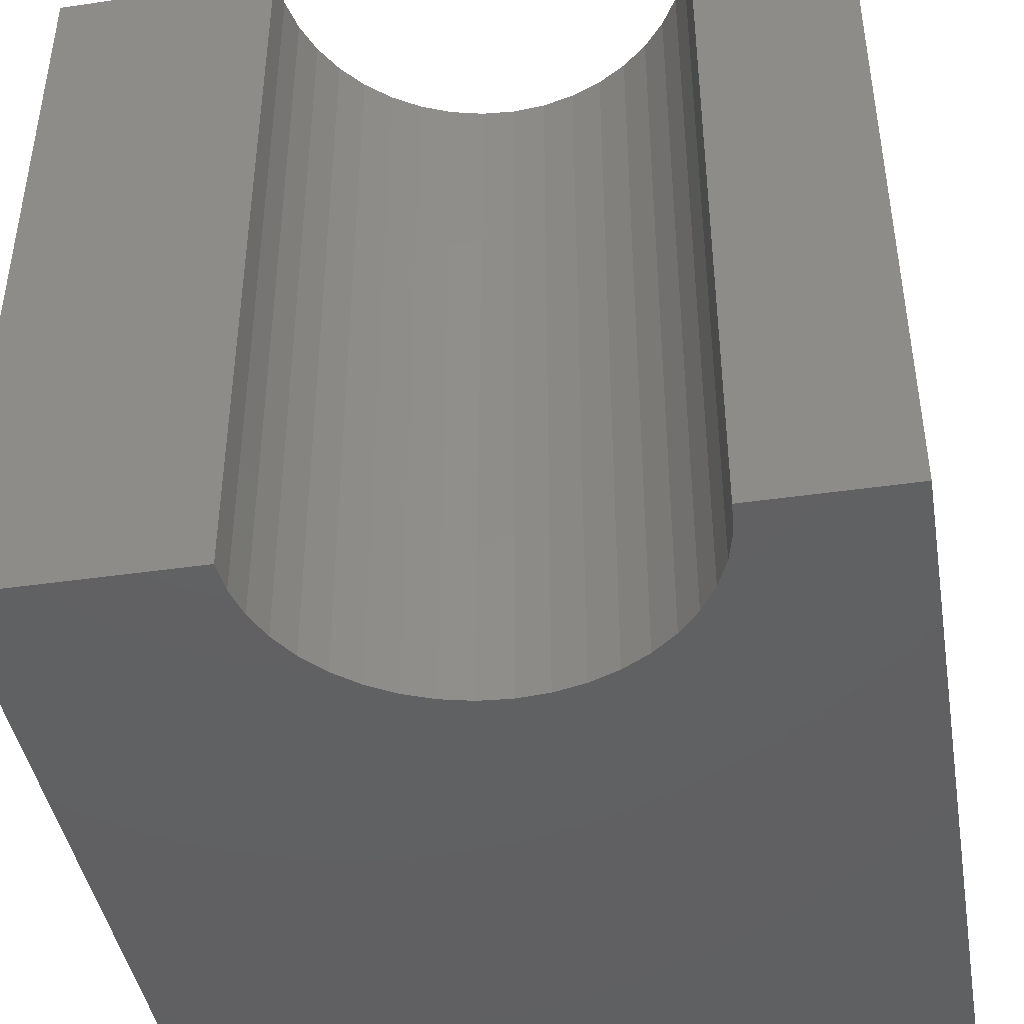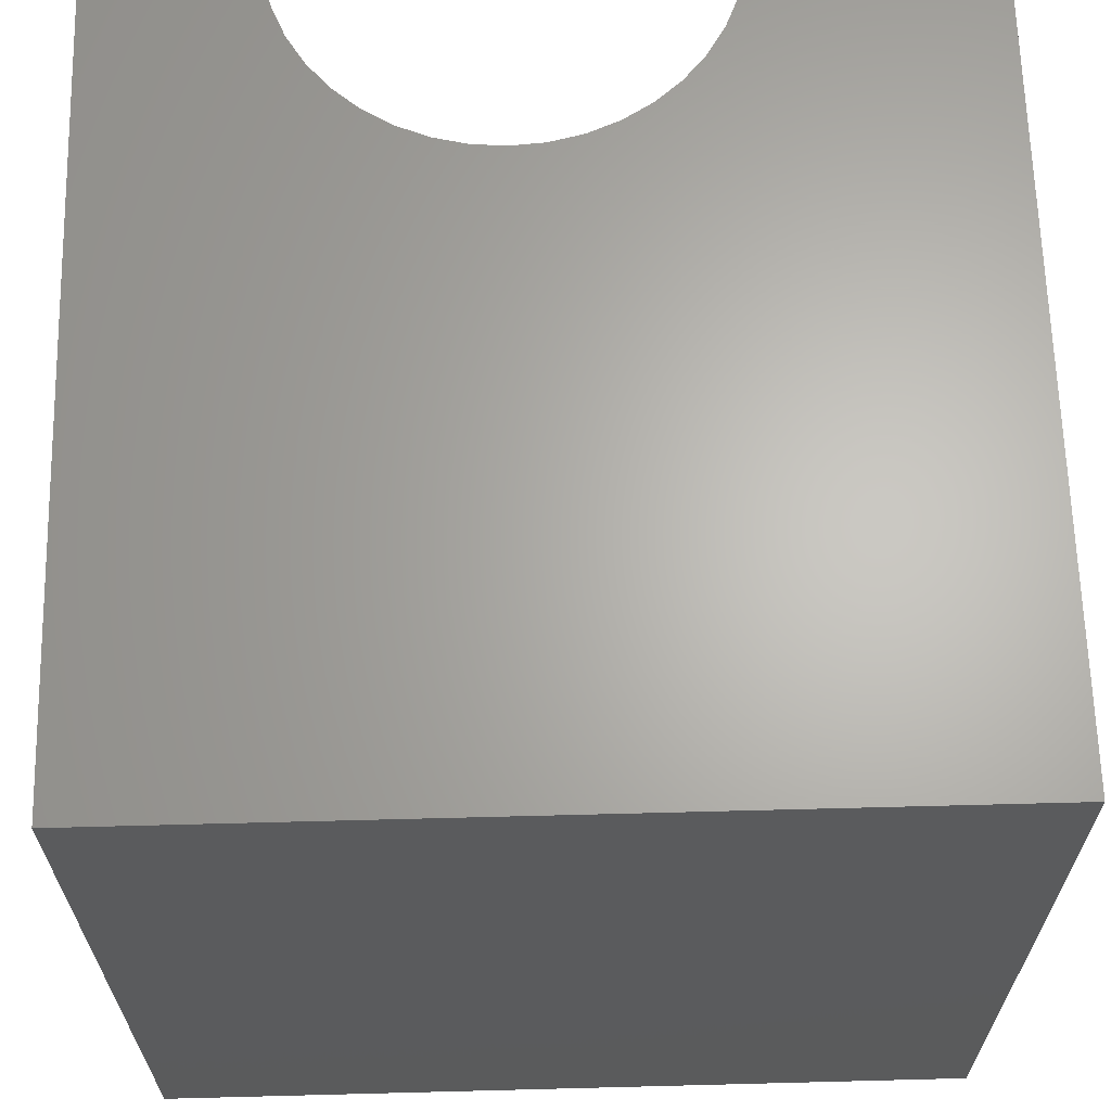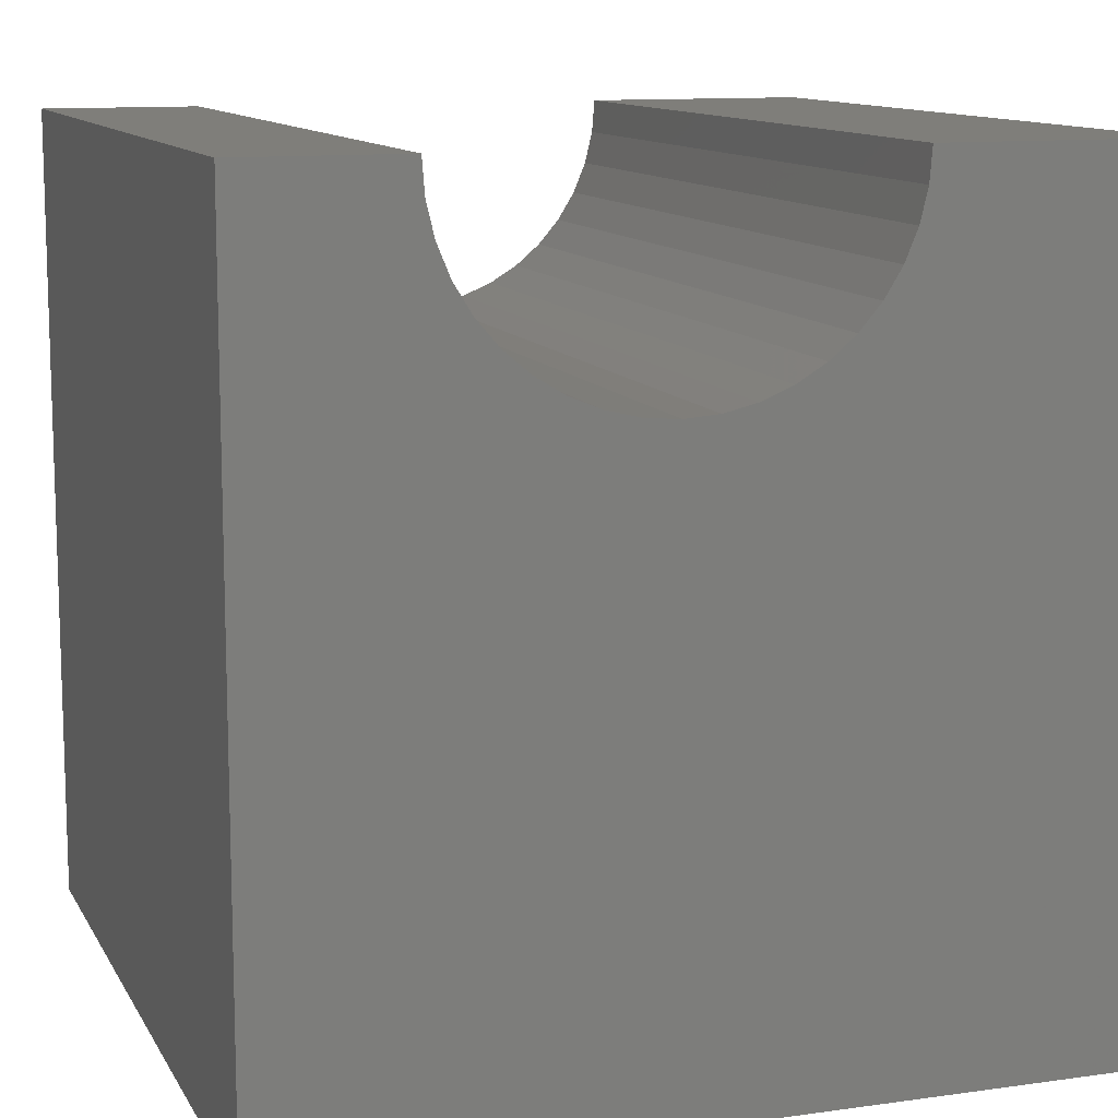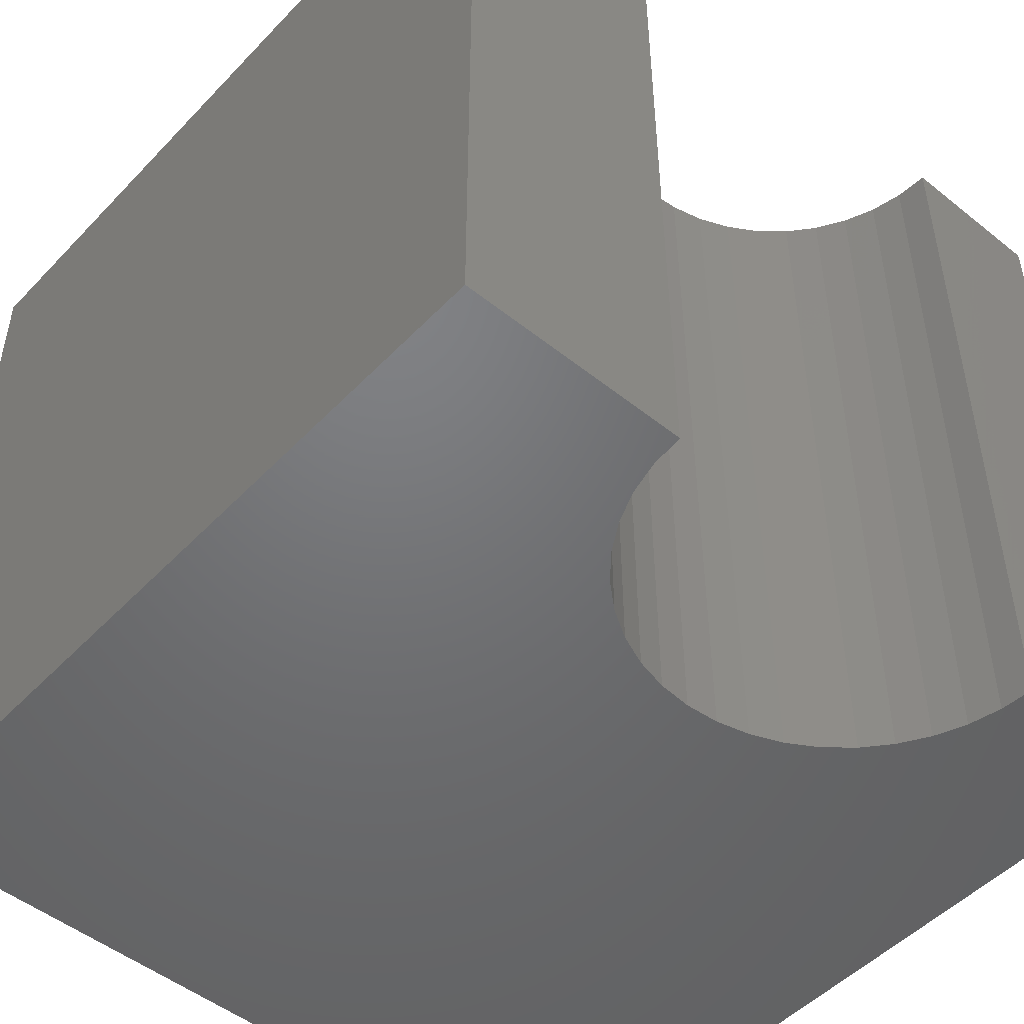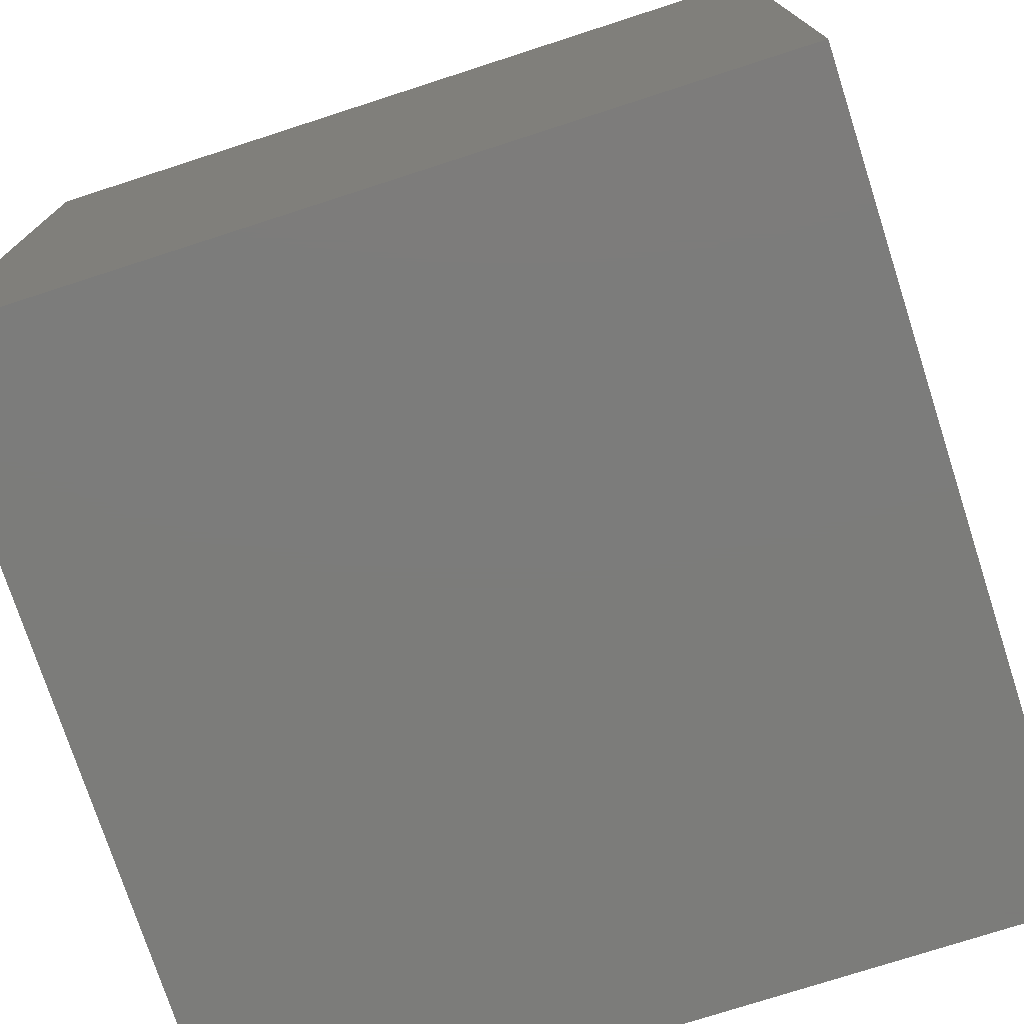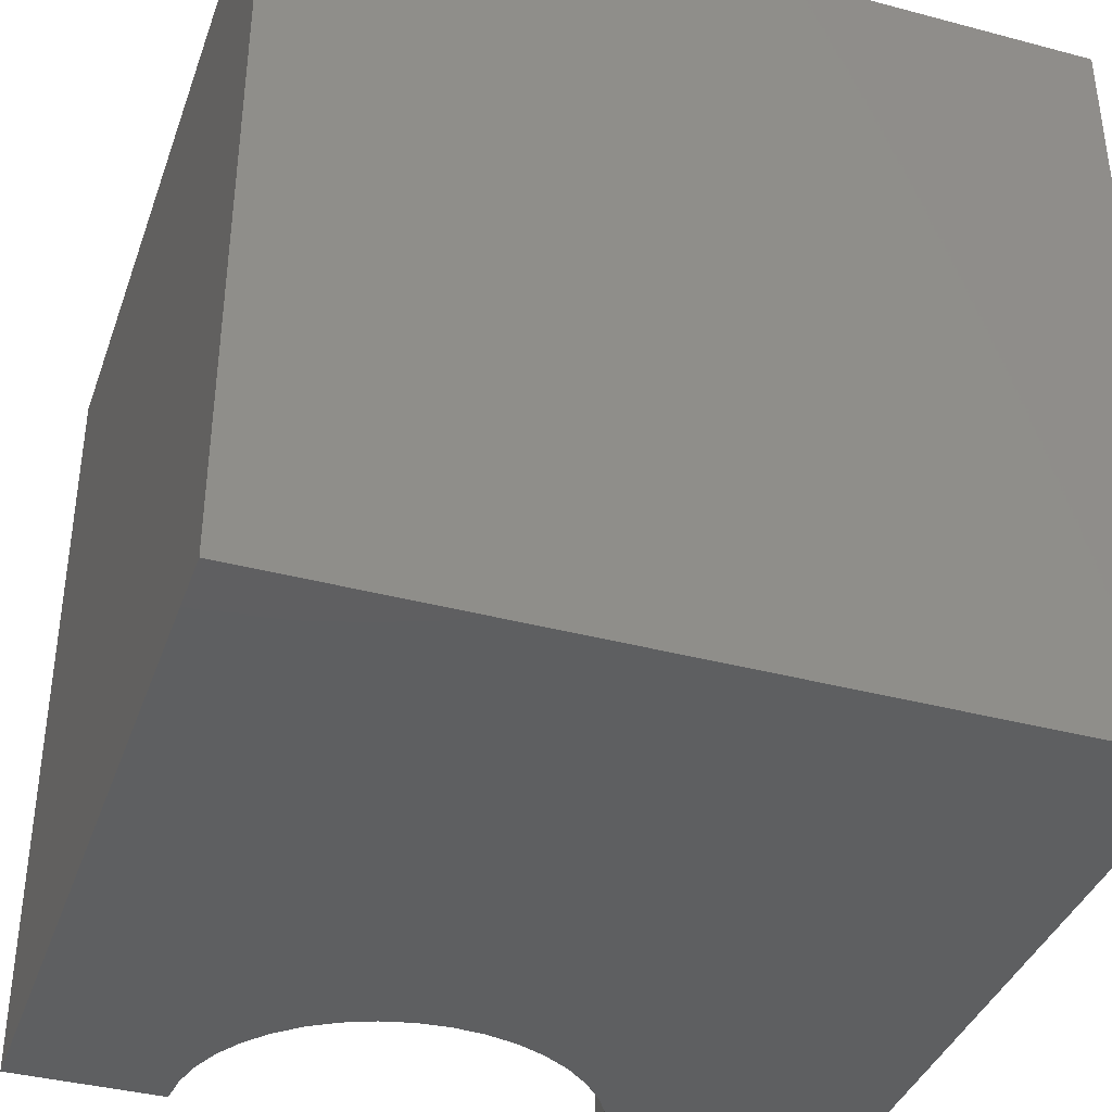
<metadata>
{"format":"stl","ext":"stl","renderer":"f3d","projection":"perspective","resolution":1024,"background":"white","views":[{"elev":-43.2,"azim":9.7,"up":"+Y"},{"elev":65.0,"azim":178.5,"up":"+Y"},{"elev":11.5,"azim":161.2,"up":"+Z"},{"elev":-49.7,"azim":-41.4,"up":"+Y"},{"elev":-75.3,"azim":107.9,"up":"+Z"},{"elev":-38.2,"azim":161.4,"up":"+Y"}]}
</metadata>
<code>
# stl→obj: 50 verts, 96 faces
v 2.81 10 10
v 0 10 10
v 2.81 0 10
v 0 0 10
v 0 10 0
v 0 0 0
v 8.049 0 10
v 10 0 10
v 8.049 10 10
v 10 10 10
v 10 10 0
v 10 0 0
v 8.017 10 9.59
v 5.84 10 7.413
v 6.239 10 7.509
v 6.619 10 7.666
v 6.97 10 7.881
v 7.282 10 8.148
v 2.843 10 9.59
v 2.939 10 9.191
v 3.096 10 8.811
v 3.311 10 8.46
v 3.578 10 8.148
v 3.89 10 7.881
v 4.241 10 7.666
v 7.549 10 8.46
v 7.764 10 8.811
v 7.921 10 9.191
v 4.62 10 7.509
v 5.02 10 7.413
v 5.43 10 7.38
v 2.843 0 9.59
v 7.549 0 8.46
v 7.282 0 8.148
v 8.017 0 9.59
v 7.921 0 9.191
v 7.764 0 8.811
v 6.97 0 7.881
v 6.619 0 7.666
v 6.239 0 7.509
v 5.84 0 7.413
v 5.43 0 7.38
v 5.02 0 7.413
v 4.62 0 7.509
v 4.241 0 7.666
v 3.89 0 7.881
v 3.578 0 8.148
v 3.311 0 8.46
v 3.096 0 8.811
v 2.939 0 9.191
f 1 2 3
f 3 2 4
f 2 5 4
f 4 5 6
f 7 8 9
f 9 8 10
f 11 10 12
f 12 10 8
f 5 11 6
f 6 11 12
f 13 9 10
f 14 15 11
f 15 16 11
f 11 16 17
f 11 17 18
f 1 19 2
f 2 19 20
f 2 20 5
f 5 20 21
f 5 21 22
f 22 23 5
f 5 23 24
f 5 24 25
f 18 26 11
f 11 26 27
f 11 27 10
f 10 27 28
f 10 28 13
f 25 29 5
f 5 29 30
f 5 30 11
f 11 30 31
f 11 31 14
f 32 3 4
f 33 34 12
f 7 35 8
f 8 35 36
f 8 36 12
f 12 36 37
f 12 37 33
f 34 38 12
f 12 38 39
f 12 39 40
f 40 41 12
f 12 41 42
f 12 42 6
f 6 42 43
f 6 43 44
f 44 45 6
f 6 45 46
f 6 46 47
f 47 48 6
f 6 48 49
f 6 49 4
f 4 49 50
f 4 50 32
f 7 9 13
f 7 13 35
f 35 13 28
f 35 28 36
f 36 28 27
f 36 27 37
f 37 27 26
f 37 26 33
f 33 26 18
f 33 18 34
f 34 18 17
f 34 17 38
f 38 17 16
f 38 16 39
f 39 16 15
f 39 15 40
f 40 15 14
f 40 14 41
f 41 14 31
f 41 31 42
f 42 31 30
f 42 30 43
f 43 30 29
f 43 29 44
f 44 29 25
f 44 25 45
f 45 25 24
f 45 24 46
f 46 24 23
f 46 23 47
f 47 23 22
f 47 22 48
f 48 22 21
f 48 21 49
f 49 21 20
f 49 20 50
f 50 20 19
f 50 19 32
f 32 19 1
f 32 1 3

</code>
